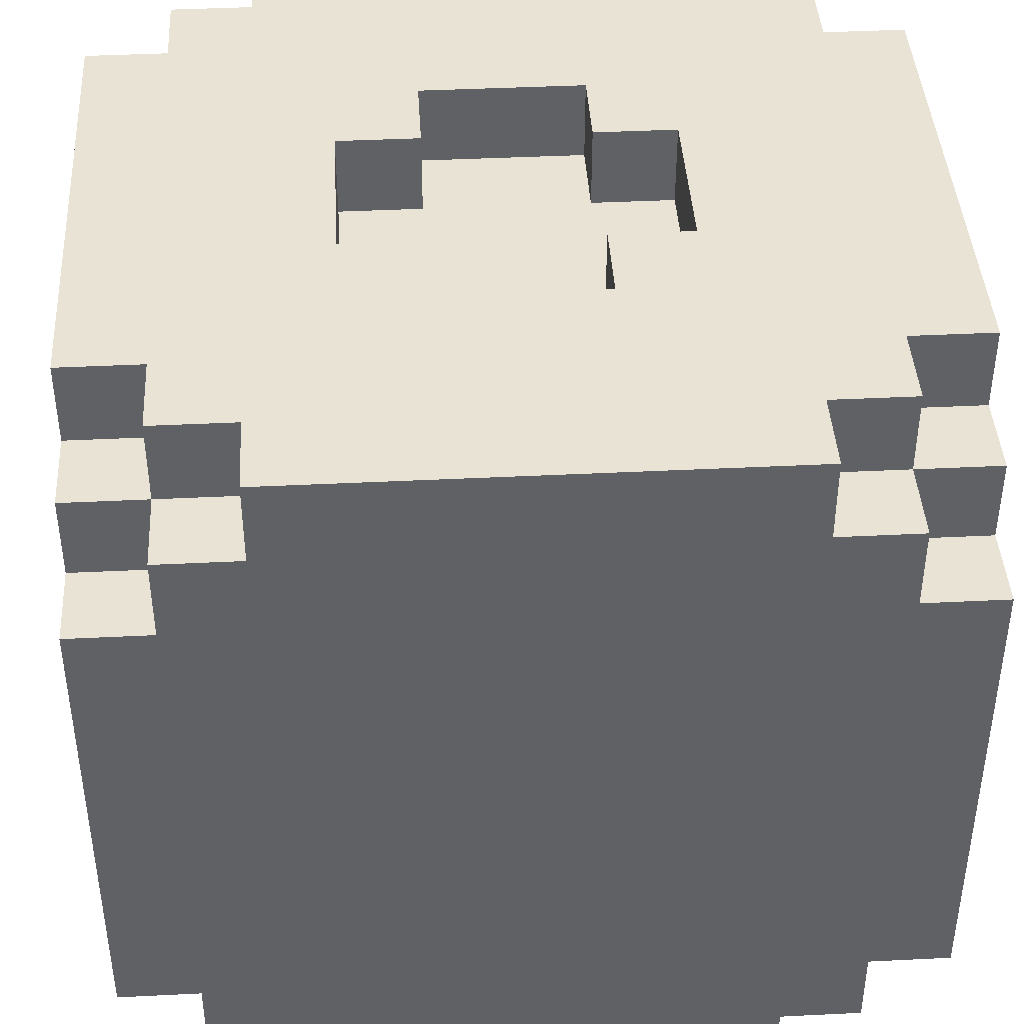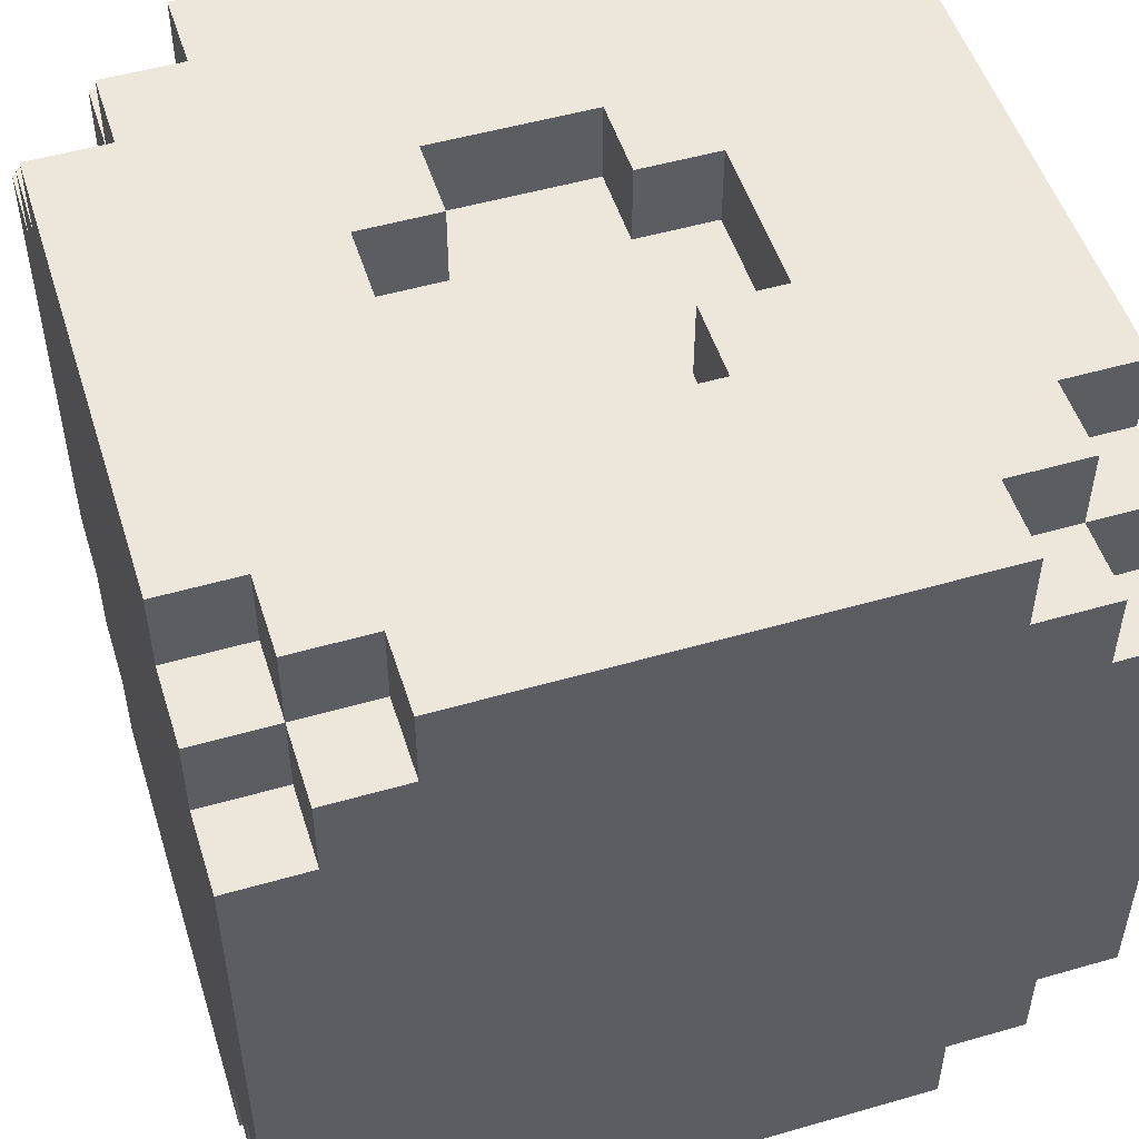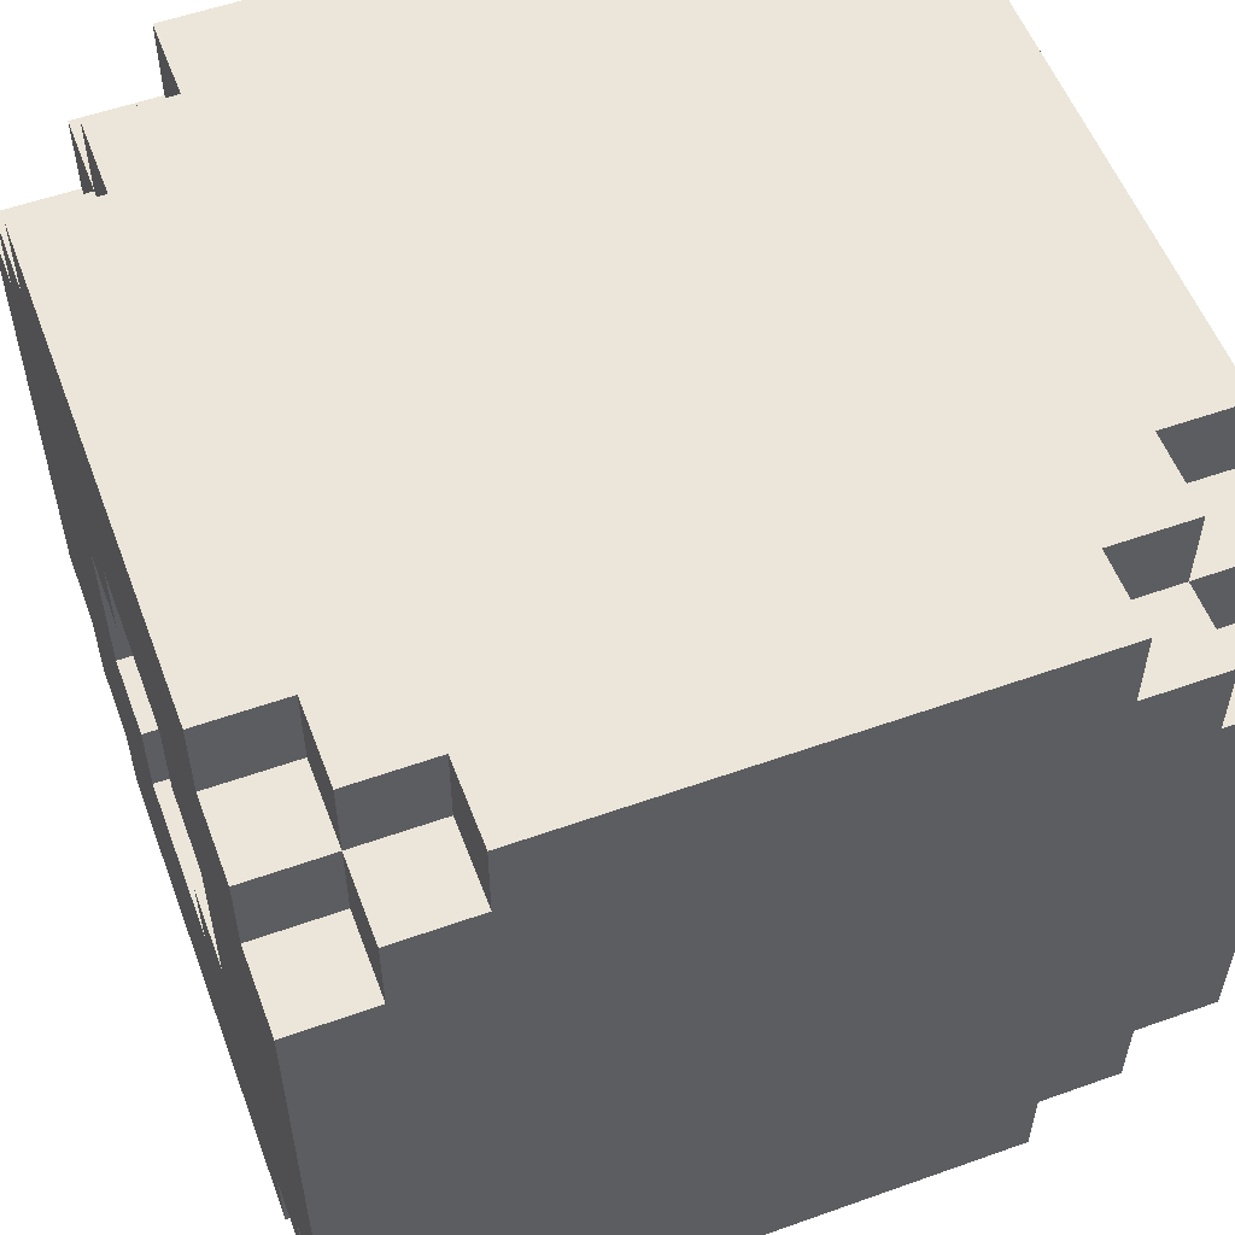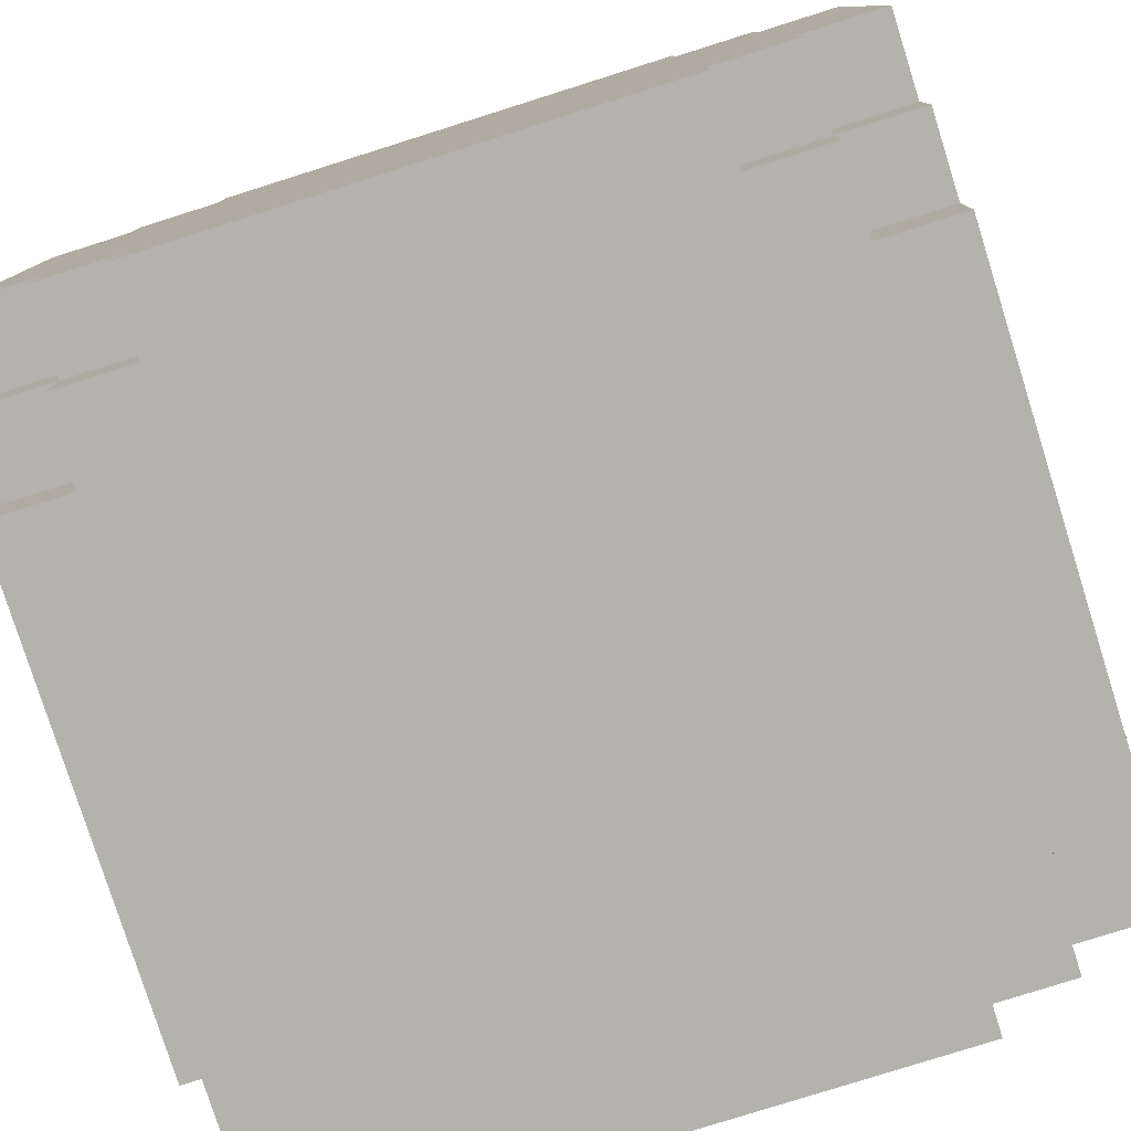
<metadata>
{"format":"obj","ext":"obj","renderer":"f3d","projection":"perspective","resolution":1024,"background":"white","views":[{"elev":42.1,"azim":176.6,"up":"+Y"},{"elev":51.3,"azim":72.6,"up":"+Y"},{"elev":55.6,"azim":-110.5,"up":"+Z"},{"elev":-79.4,"azim":107.5,"up":"+Y"}]}
</metadata>
<code>
o
v -0.5 0 0.3
v -0.5 0 -0.3
v -0.5 0.1 0.4
v -0.5 0.1 0.3
v -0.5 0.1 -0.3
v -0.5 0.1 -0.4
v -0.5 0.2 0.5
v -0.5 0.2 0.4
v -0.5 0.2 -0.4
v -0.5 0.2 -0.5
v -0.5 0.8 0.5
v -0.5 0.8 0.4
v -0.5 0.8 -0.4
v -0.5 0.8 -0.5
v -0.5 0.9 0.4
v -0.5 0.9 0.3
v -0.5 0.9 -0.3
v -0.5 0.9 -0.4
v -0.5 1 0.3
v -0.5 1 -0.3
v -0.4 0 0.4
v -0.4 0 0.3
v -0.4 0 -0.3
v -0.4 0 -0.4
v -0.4 0.1 0.5
v -0.4 0.1 0.4
v -0.4 0.1 0.3
v -0.4 0.1 -0.3
v -0.4 0.1 -0.4
v -0.4 0.1 -0.5
v -0.4 0.2 0.5
v -0.4 0.2 0.4
v -0.4 0.2 -0.4
v -0.4 0.2 -0.5
v -0.4 0.8 0.5
v -0.4 0.8 0.4
v -0.4 0.8 -0.4
v -0.4 0.8 -0.5
v -0.4 0.9 0.5
v -0.4 0.9 0.4
v -0.4 0.9 0.3
v -0.4 0.9 -0.3
v -0.4 0.9 -0.4
v -0.4 0.9 -0.5
v -0.4 1 0.4
v -0.4 1 0.3
v -0.4 1 -0.3
v -0.4 1 -0.4
v -0.3 0 0.5
v -0.3 0 0.4
v -0.3 0 -0.4
v -0.3 0 -0.5
v -0.3 0.1 0.5
v -0.3 0.1 0.4
v -0.3 0.1 -0.4
v -0.3 0.1 -0.5
v -0.3 0.9 0.5
v -0.3 0.9 0.4
v -0.3 0.9 -0.4
v -0.3 0.9 -0.5
v -0.3 1 0.5
v -0.3 1 0.4
v -0.3 1 -0.4
v -0.3 1 -0.5
v 0.1 0.9 0.2
v 0.1 0.9 0.1
v 0.1 0.9 -0.1
v 0.1 0.9 -0.2
v 0.1 1 0.2
v 0.1 1 0.1
v 0.1 1 -0.1
v 0.1 1 -0.2
v 0.2 0.9 0.1
v 0.2 0.9 -0.1
v 0.2 1 0.1
v 0.2 1 -0.1
v -0.2 0.9 0.1
v -0.2 0.9 -0.1
v -0.2 1 0.1
v -0.2 1 -0.1
v -0.1 0.9 0.2
v -0.1 0.9 0.1
v -0.1 0.9 -0.1
v -0.1 0.9 -0.2
v -0.1 1 0.2
v -0.1 1 0.1
v -0.1 1 -0.1
v -0.1 1 -0.2
v 0.3 0 0.5
v 0.3 0 0.4
v 0.3 0 -0.4
v 0.3 0 -0.5
v 0.3 0.1 0.5
v 0.3 0.1 0.4
v 0.3 0.1 -0.4
v 0.3 0.1 -0.5
v 0.3 0.9 0.5
v 0.3 0.9 0.4
v 0.3 0.9 -0.4
v 0.3 0.9 -0.5
v 0.3 1 0.5
v 0.3 1 0.4
v 0.3 1 -0.4
v 0.3 1 -0.5
v 0.4 0 0.4
v 0.4 0 0.3
v 0.4 0 -0.3
v 0.4 0 -0.4
v 0.4 0.1 0.5
v 0.4 0.1 0.4
v 0.4 0.1 0.3
v 0.4 0.1 -0.3
v 0.4 0.1 -0.4
v 0.4 0.1 -0.5
v 0.4 0.2 0.5
v 0.4 0.2 0.4
v 0.4 0.2 -0.4
v 0.4 0.2 -0.5
v 0.4 0.8 0.5
v 0.4 0.8 0.4
v 0.4 0.8 -0.4
v 0.4 0.8 -0.5
v 0.4 0.9 0.5
v 0.4 0.9 0.4
v 0.4 0.9 0.3
v 0.4 0.9 -0.3
v 0.4 0.9 -0.4
v 0.4 0.9 -0.5
v 0.4 1 0.4
v 0.4 1 0.3
v 0.4 1 -0.3
v 0.4 1 -0.4
v 0.5 0 0.3
v 0.5 0 -0.3
v 0.5 0.1 0.4
v 0.5 0.1 0.3
v 0.5 0.1 -0.3
v 0.5 0.1 -0.4
v 0.5 0.2 0.5
v 0.5 0.2 0.4
v 0.5 0.2 -0.4
v 0.5 0.2 -0.5
v 0.5 0.8 0.5
v 0.5 0.8 0.4
v 0.5 0.8 -0.4
v 0.5 0.8 -0.5
v 0.5 0.9 0.4
v 0.5 0.9 0.3
v 0.5 0.9 -0.3
v 0.5 0.9 -0.4
v 0.5 1 0.3
v 0.5 1 -0.3
v -0.5 0.2 0.5
v -0.5 0.8 0.5
v -0.4 0.1 0.5
v -0.4 0.2 0.5
v -0.4 0.8 0.5
v -0.4 0.9 0.5
v -0.3 0 0.5
v -0.3 0.1 0.5
v -0.3 0.9 0.5
v -0.3 1 0.5
v 0.3 0 0.5
v 0.3 0.1 0.5
v 0.3 0.9 0.5
v 0.3 1 0.5
v 0.4 0.1 0.5
v 0.4 0.2 0.5
v 0.4 0.8 0.5
v 0.4 0.9 0.5
v 0.5 0.2 0.5
v 0.5 0.8 0.5
v -0.5 0.1 0.4
v -0.5 0.2 0.4
v -0.5 0.8 0.4
v -0.5 0.9 0.4
v -0.4 0 0.4
v -0.4 0.1 0.4
v -0.4 0.2 0.4
v -0.4 0.8 0.4
v -0.4 0.9 0.4
v -0.4 1 0.4
v -0.3 0 0.4
v -0.3 0.1 0.4
v -0.3 0.9 0.4
v -0.3 1 0.4
v 0.3 0 0.4
v 0.3 0.1 0.4
v 0.3 0.9 0.4
v 0.3 1 0.4
v 0.4 0 0.4
v 0.4 0.1 0.4
v 0.4 0.2 0.4
v 0.4 0.8 0.4
v 0.4 0.9 0.4
v 0.4 1 0.4
v 0.5 0.1 0.4
v 0.5 0.2 0.4
v 0.5 0.8 0.4
v 0.5 0.9 0.4
v -0.5 0 0.3
v -0.5 0.1 0.3
v -0.5 0.9 0.3
v -0.5 1 0.3
v -0.4 0 0.3
v -0.4 0.1 0.3
v -0.4 0.9 0.3
v -0.4 1 0.3
v 0.4 0 0.3
v 0.4 0.1 0.3
v 0.4 0.9 0.3
v 0.4 1 0.3
v 0.5 0 0.3
v 0.5 0.1 0.3
v 0.5 0.9 0.3
v 0.5 1 0.3
v -0.2 0.9 -0.1
v -0.2 1 -0.1
v -0.1 0.9 -0.1
v -0.1 1 -0.1
v 0.1 0.9 -0.1
v 0.1 1 -0.1
v 0.2 0.9 -0.1
v 0.2 1 -0.1
v -0.1 0.9 -0.2
v -0.1 1 -0.2
v 0.1 0.9 -0.2
v 0.1 1 -0.2
v -0.1 0.9 0.2
v -0.1 1 0.2
v 0.1 0.9 0.2
v 0.1 1 0.2
v -0.2 0.9 0.1
v -0.2 1 0.1
v -0.1 0.9 0.1
v -0.1 1 0.1
v 0.1 0.9 0.1
v 0.1 1 0.1
v 0.2 0.9 0.1
v 0.2 1 0.1
v -0.5 0 -0.3
v -0.5 0.1 -0.3
v -0.5 0.9 -0.3
v -0.5 1 -0.3
v -0.4 0 -0.3
v -0.4 0.1 -0.3
v -0.4 0.9 -0.3
v -0.4 1 -0.3
v 0.4 0 -0.3
v 0.4 0.1 -0.3
v 0.4 0.9 -0.3
v 0.4 1 -0.3
v 0.5 0 -0.3
v 0.5 0.1 -0.3
v 0.5 0.9 -0.3
v 0.5 1 -0.3
v -0.5 0.1 -0.4
v -0.5 0.2 -0.4
v -0.5 0.8 -0.4
v -0.5 0.9 -0.4
v -0.4 0 -0.4
v -0.4 0.1 -0.4
v -0.4 0.2 -0.4
v -0.4 0.8 -0.4
v -0.4 0.9 -0.4
v -0.4 1 -0.4
v -0.3 0 -0.4
v -0.3 0.1 -0.4
v -0.3 0.9 -0.4
v -0.3 1 -0.4
v 0.3 0 -0.4
v 0.3 0.1 -0.4
v 0.3 0.9 -0.4
v 0.3 1 -0.4
v 0.4 0 -0.4
v 0.4 0.1 -0.4
v 0.4 0.2 -0.4
v 0.4 0.8 -0.4
v 0.4 0.9 -0.4
v 0.4 1 -0.4
v 0.5 0.1 -0.4
v 0.5 0.2 -0.4
v 0.5 0.8 -0.4
v 0.5 0.9 -0.4
v -0.5 0.2 -0.5
v -0.5 0.8 -0.5
v -0.4 0.1 -0.5
v -0.4 0.2 -0.5
v -0.4 0.8 -0.5
v -0.4 0.9 -0.5
v -0.3 0 -0.5
v -0.3 0.1 -0.5
v -0.3 0.9 -0.5
v -0.3 1 -0.5
v 0.3 0 -0.5
v 0.3 0.1 -0.5
v 0.3 0.9 -0.5
v 0.3 1 -0.5
v 0.4 0.1 -0.5
v 0.4 0.2 -0.5
v 0.4 0.8 -0.5
v 0.4 0.9 -0.5
v 0.5 0.2 -0.5
v 0.5 0.8 -0.5
v -0.3 0 0.5
v 0.3 0 0.5
v -0.4 0 0.4
v -0.3 0 0.4
v 0.3 0 0.4
v 0.4 0 0.4
v -0.5 0 0.3
v -0.4 0 0.3
v 0.4 0 0.3
v 0.5 0 0.3
v -0.5 0 -0.3
v -0.4 0 -0.3
v 0.4 0 -0.3
v 0.5 0 -0.3
v -0.4 0 -0.4
v -0.3 0 -0.4
v 0.3 0 -0.4
v 0.4 0 -0.4
v -0.3 0 -0.5
v 0.3 0 -0.5
v -0.4 0.1 0.5
v -0.3 0.1 0.5
v 0.3 0.1 0.5
v 0.4 0.1 0.5
v -0.5 0.1 0.4
v -0.4 0.1 0.4
v -0.3 0.1 0.4
v 0.3 0.1 0.4
v 0.4 0.1 0.4
v 0.5 0.1 0.4
v -0.5 0.1 0.3
v -0.4 0.1 0.3
v 0.4 0.1 0.3
v 0.5 0.1 0.3
v -0.5 0.1 -0.3
v -0.4 0.1 -0.3
v 0.4 0.1 -0.3
v 0.5 0.1 -0.3
v -0.5 0.1 -0.4
v -0.4 0.1 -0.4
v -0.3 0.1 -0.4
v 0.3 0.1 -0.4
v 0.4 0.1 -0.4
v 0.5 0.1 -0.4
v -0.4 0.1 -0.5
v -0.3 0.1 -0.5
v 0.3 0.1 -0.5
v 0.4 0.1 -0.5
v -0.5 0.2 0.5
v -0.4 0.2 0.5
v 0.4 0.2 0.5
v 0.5 0.2 0.5
v -0.5 0.2 0.4
v -0.4 0.2 0.4
v 0.4 0.2 0.4
v 0.5 0.2 0.4
v -0.5 0.2 -0.4
v -0.4 0.2 -0.4
v 0.4 0.2 -0.4
v 0.5 0.2 -0.4
v -0.5 0.2 -0.5
v -0.4 0.2 -0.5
v 0.4 0.2 -0.5
v 0.5 0.2 -0.5
v -0.5 0.8 0.5
v -0.4 0.8 0.5
v 0.4 0.8 0.5
v 0.5 0.8 0.5
v -0.5 0.8 0.4
v -0.4 0.8 0.4
v 0.4 0.8 0.4
v 0.5 0.8 0.4
v -0.5 0.8 -0.4
v -0.4 0.8 -0.4
v 0.4 0.8 -0.4
v 0.5 0.8 -0.4
v -0.5 0.8 -0.5
v -0.4 0.8 -0.5
v 0.4 0.8 -0.5
v 0.5 0.8 -0.5
v -0.4 0.9 0.5
v -0.3 0.9 0.5
v 0.3 0.9 0.5
v 0.4 0.9 0.5
v -0.5 0.9 0.4
v -0.4 0.9 0.4
v -0.3 0.9 0.4
v 0.3 0.9 0.4
v 0.4 0.9 0.4
v 0.5 0.9 0.4
v -0.5 0.9 0.3
v -0.4 0.9 0.3
v 0.4 0.9 0.3
v 0.5 0.9 0.3
v -0.1 0.9 0.2
v 0.1 0.9 0.2
v -0.2 0.9 0.1
v -0.1 0.9 0.1
v 0.1 0.9 0.1
v 0.2 0.9 0.1
v -0.2 0.9 -0.1
v -0.1 0.9 -0.1
v 0.1 0.9 -0.1
v 0.2 0.9 -0.1
v -0.1 0.9 -0.2
v 0.1 0.9 -0.2
v -0.5 0.9 -0.3
v -0.4 0.9 -0.3
v 0.4 0.9 -0.3
v 0.5 0.9 -0.3
v -0.5 0.9 -0.4
v -0.4 0.9 -0.4
v -0.3 0.9 -0.4
v 0.3 0.9 -0.4
v 0.4 0.9 -0.4
v 0.5 0.9 -0.4
v -0.4 0.9 -0.5
v -0.3 0.9 -0.5
v 0.3 0.9 -0.5
v 0.4 0.9 -0.5
v -0.3 1 0.5
v 0.3 1 0.5
v -0.4 1 0.4
v -0.3 1 0.4
v 0.3 1 0.4
v 0.4 1 0.4
v -0.5 1 0.3
v -0.4 1 0.3
v 0.4 1 0.3
v 0.5 1 0.3
v -0.1 1 0.2
v 0.1 1 0.2
v -0.2 1 0.1
v -0.1 1 0.1
v 0.1 1 0.1
v 0.2 1 0.1
v -0.2 1 -0.1
v -0.1 1 -0.1
v 0.1 1 -0.1
v 0.2 1 -0.1
v -0.1 1 -0.2
v 0.1 1 -0.2
v -0.5 1 -0.3
v -0.4 1 -0.3
v 0.4 1 -0.3
v 0.5 1 -0.3
v -0.4 1 -0.4
v -0.3 1 -0.4
v 0.3 1 -0.4
v 0.4 1 -0.4
v -0.3 1 -0.5
v 0.3 1 -0.5
f 4 2 1
f 5 2 4
f 8 4 3
f 8 6 5
f 8 5 4
f 9 6 8
f 11 8 7
f 11 10 9
f 11 9 8
f 12 10 11
f 13 10 12
f 14 10 13
f 15 13 12
f 16 13 15
f 17 13 16
f 18 13 17
f 19 17 16
f 20 17 19
f 26 22 21
f 27 22 26
f 28 24 23
f 29 24 28
f 31 26 25
f 32 26 31
f 33 30 29
f 34 30 33
f 39 36 35
f 40 36 39
f 43 38 37
f 44 38 43
f 45 41 40
f 46 41 45
f 47 43 42
f 48 43 47
f 53 50 49
f 54 50 53
f 55 52 51
f 56 52 55
f 61 58 57
f 62 58 61
f 63 60 59
f 64 60 63
f 69 66 65
f 70 66 69
f 71 68 67
f 72 68 71
f 75 74 73
f 76 74 75
f 77 78 79
f 79 78 80
f 81 82 85
f 85 82 86
f 83 84 87
f 87 84 88
f 89 90 93
f 93 90 94
f 91 92 95
f 95 92 96
f 97 98 101
f 101 98 102
f 99 100 103
f 103 100 104
f 105 106 110
f 110 106 111
f 107 108 112
f 112 108 113
f 109 110 115
f 115 110 116
f 113 114 117
f 117 114 118
f 119 120 123
f 123 120 124
f 121 122 127
f 127 122 128
f 124 125 129
f 129 125 130
f 126 127 131
f 131 127 132
f 133 134 136
f 136 134 137
f 135 136 140
f 137 138 140
f 136 137 140
f 140 138 141
f 139 140 143
f 141 142 143
f 140 141 143
f 143 142 144
f 144 142 145
f 145 142 146
f 144 145 147
f 147 145 148
f 148 145 149
f 149 145 150
f 148 149 151
f 151 149 152
f 156 154 153
f 157 154 156
f 160 156 155
f 160 158 157
f 160 157 156
f 161 158 160
f 163 160 159
f 163 162 161
f 163 161 160
f 164 162 163
f 165 162 164
f 166 162 165
f 167 165 164
f 168 165 167
f 169 165 168
f 170 165 169
f 171 169 168
f 172 169 171
f 178 174 173
f 179 174 178
f 180 176 175
f 181 176 180
f 183 178 177
f 184 178 183
f 185 182 181
f 186 182 185
f 191 188 187
f 192 188 191
f 195 190 189
f 196 190 195
f 197 193 192
f 198 193 197
f 199 195 194
f 200 195 199
f 205 202 201
f 206 202 205
f 207 204 203
f 208 204 207
f 213 210 209
f 214 210 213
f 215 212 211
f 216 212 215
f 219 218 217
f 220 218 219
f 223 222 221
f 224 222 223
f 227 226 225
f 228 226 227
f 229 230 231
f 231 230 232
f 233 234 235
f 235 234 236
f 237 238 239
f 239 238 240
f 241 242 245
f 245 242 246
f 243 244 247
f 247 244 248
f 249 250 253
f 253 250 254
f 251 252 255
f 255 252 256
f 257 258 262
f 262 258 263
f 259 260 264
f 264 260 265
f 261 262 267
f 267 262 268
f 265 266 269
f 269 266 270
f 271 272 275
f 275 272 276
f 273 274 279
f 279 274 280
f 276 277 281
f 281 277 282
f 278 279 283
f 283 279 284
f 285 286 288
f 288 286 289
f 287 288 292
f 289 290 292
f 288 289 292
f 292 290 293
f 291 292 295
f 293 294 295
f 292 293 295
f 295 294 296
f 296 294 297
f 297 294 298
f 296 297 299
f 299 297 300
f 300 297 301
f 301 297 302
f 300 301 303
f 303 301 304
f 308 306 305
f 309 306 308
f 312 308 307
f 312 310 309
f 312 309 308
f 313 310 312
f 315 312 311
f 315 314 313
f 315 313 312
f 316 314 315
f 317 314 316
f 318 314 317
f 319 317 316
f 320 317 319
f 321 317 320
f 322 317 321
f 323 321 320
f 324 321 323
f 330 326 325
f 331 326 330
f 332 328 327
f 333 328 332
f 335 330 329
f 336 330 335
f 337 334 333
f 338 334 337
f 343 340 339
f 344 340 343
f 347 342 341
f 348 342 347
f 349 345 344
f 350 345 349
f 351 347 346
f 352 347 351
f 357 354 353
f 358 354 357
f 359 356 355
f 360 356 359
f 365 362 361
f 366 362 365
f 367 364 363
f 368 364 367
f 369 370 373
f 373 370 374
f 371 372 375
f 375 372 376
f 377 378 381
f 381 378 382
f 379 380 383
f 383 380 384
f 385 386 390
f 390 386 391
f 387 388 392
f 392 388 393
f 389 390 395
f 395 390 396
f 393 394 397
f 397 394 398
f 399 400 402
f 402 400 403
f 401 402 405
f 403 404 405
f 402 403 405
f 405 404 406
f 406 404 407
f 407 404 408
f 406 407 409
f 409 407 410
f 411 412 415
f 415 412 416
f 413 414 419
f 419 414 420
f 416 417 421
f 421 417 422
f 418 419 423
f 423 419 424
f 425 426 428
f 428 426 429
f 427 428 432
f 429 430 432
f 428 429 432
f 432 430 433
f 431 432 435
f 433 434 435
f 432 433 435
f 435 434 436
f 431 435 437
f 437 435 438
f 436 434 439
f 439 434 440
f 431 437 441
f 440 434 444
f 441 442 445
f 443 444 446
f 441 445 447
f 445 446 447
f 431 441 447
f 447 446 448
f 446 444 449
f 448 446 449
f 444 434 449
f 449 434 450
f 448 449 451
f 451 449 452
f 452 449 453
f 453 449 454
f 452 453 455
f 455 453 456

</code>
